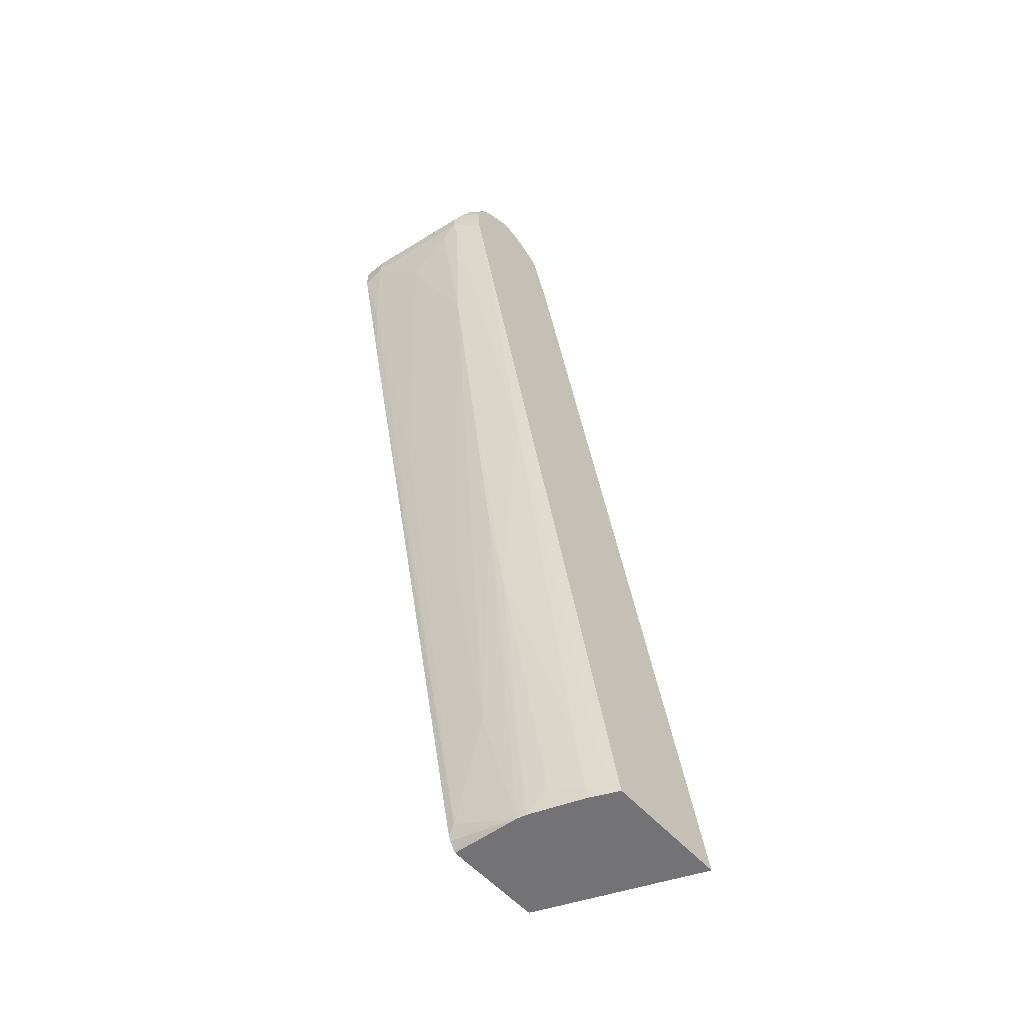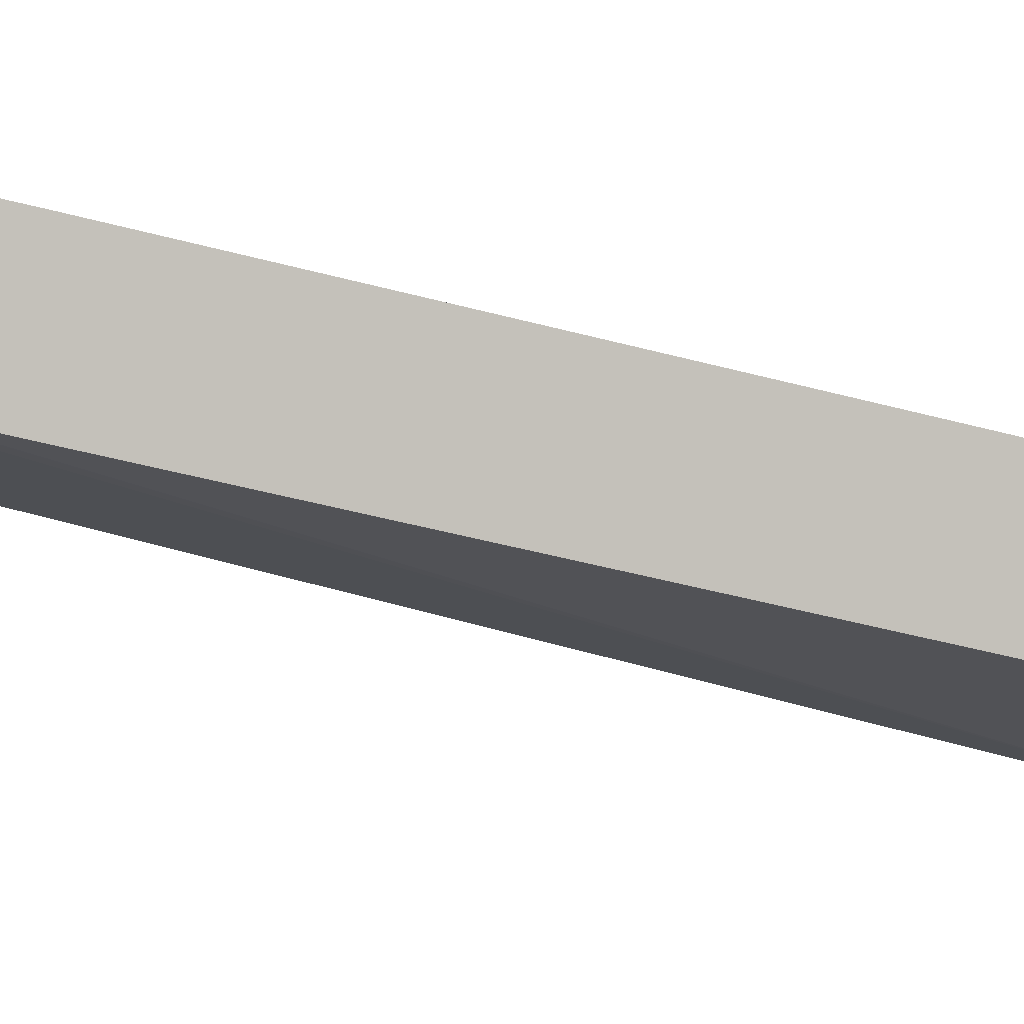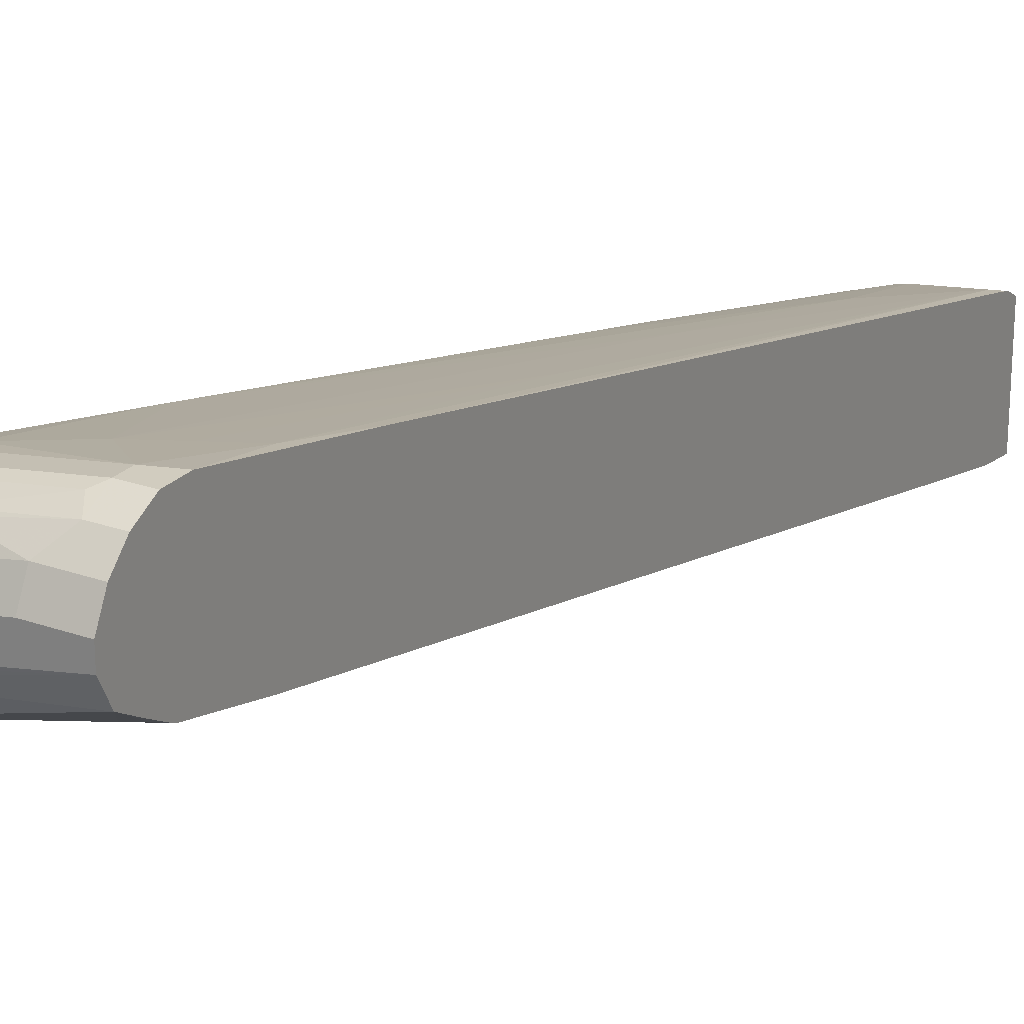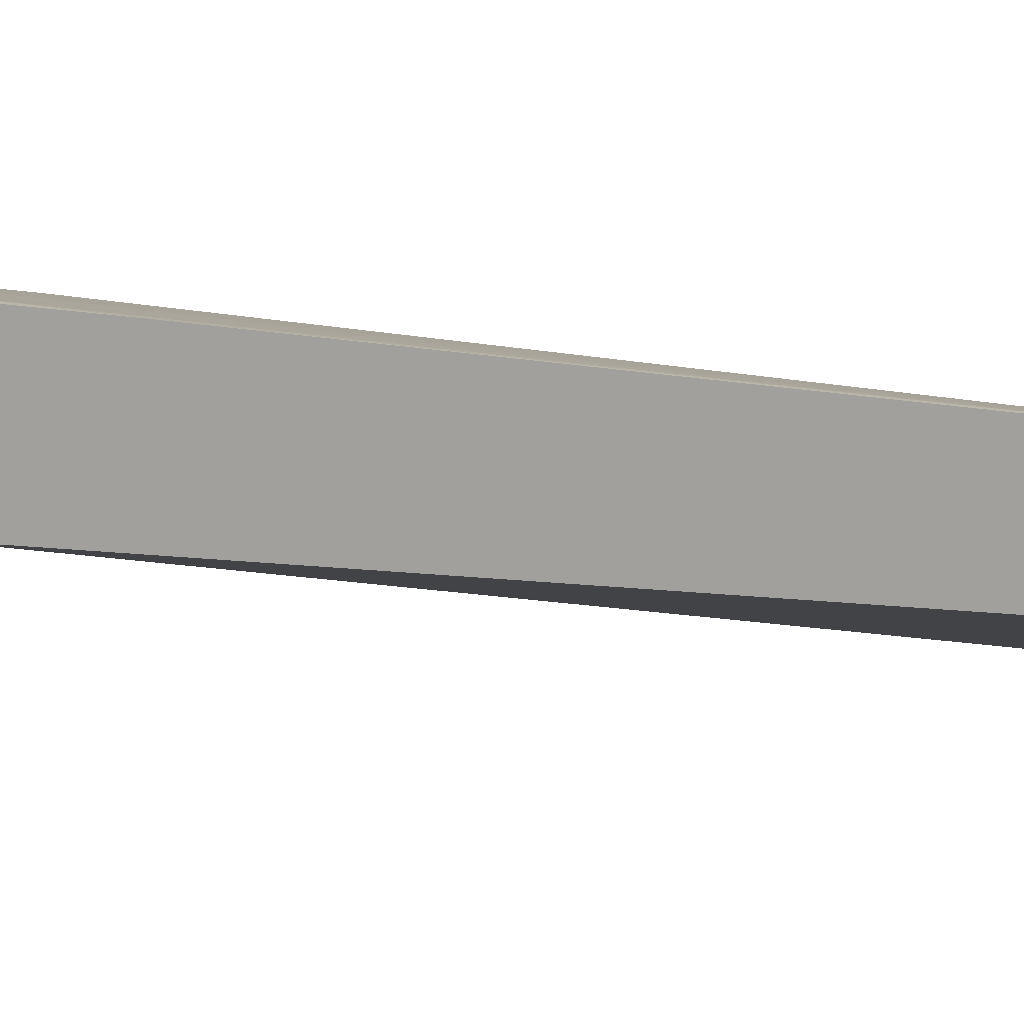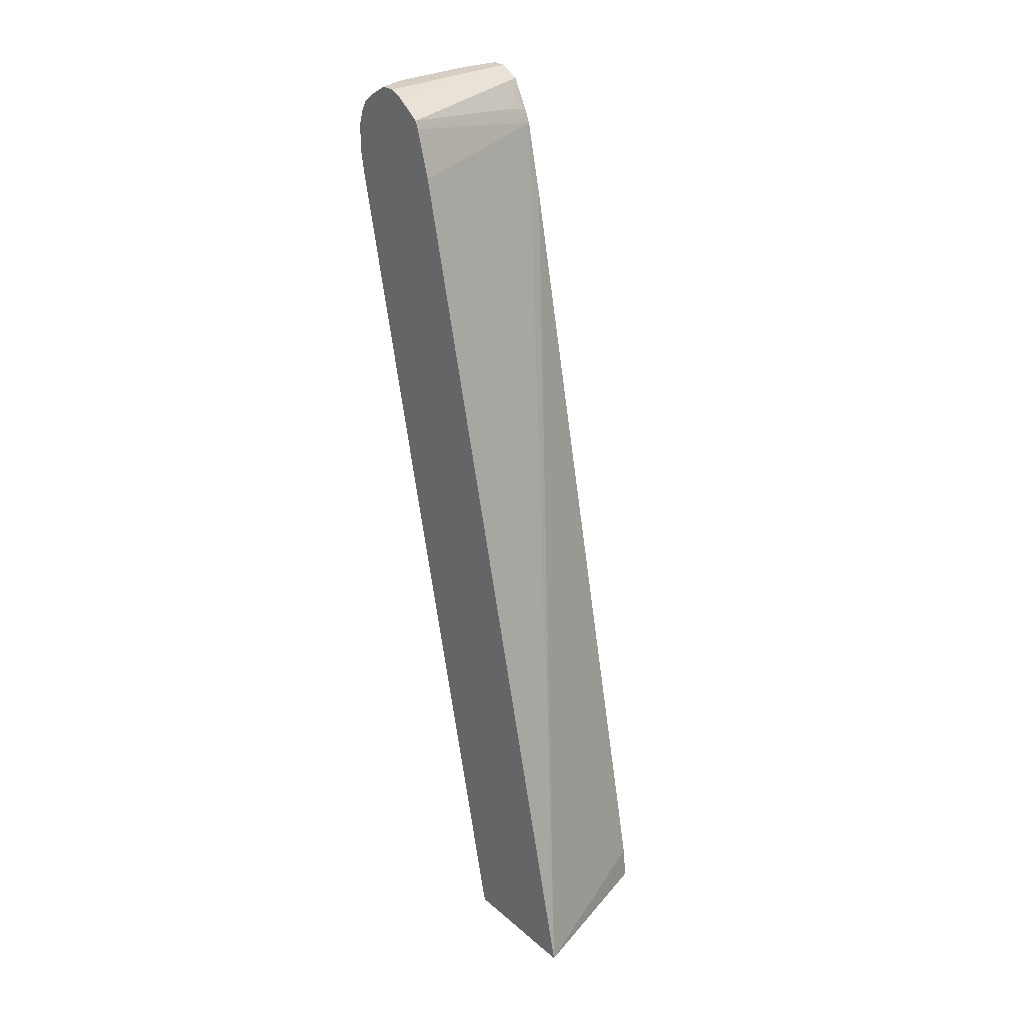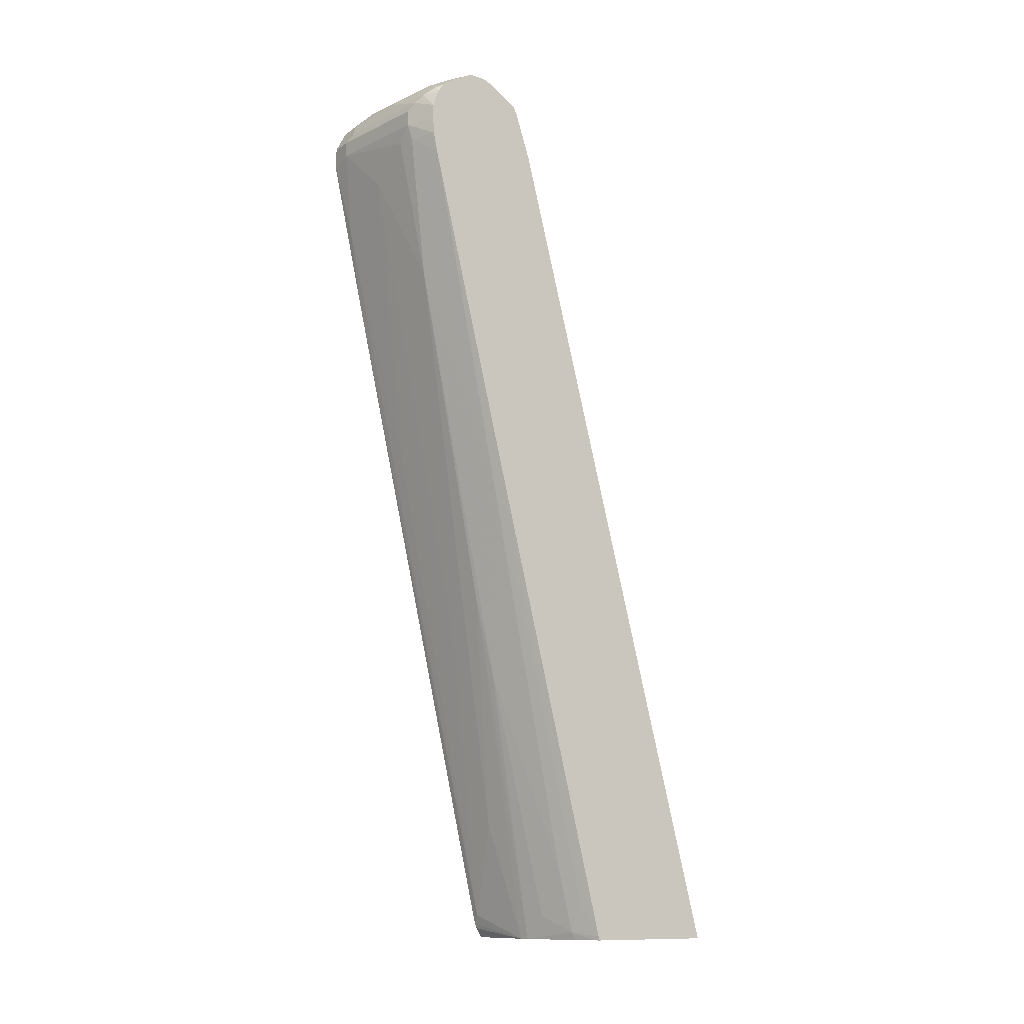
<metadata>
{"format":"obj","ext":"obj","renderer":"f3d","projection":"perspective","resolution":1024,"background":"white","views":[{"elev":-56.0,"azim":41.1,"up":"+Y"},{"elev":2.6,"azim":-98.9,"up":"+Z"},{"elev":23.9,"azim":-149.2,"up":"+Z"},{"elev":17.4,"azim":-119.5,"up":"+Z"},{"elev":25.8,"azim":142.9,"up":"+Y"},{"elev":-11.9,"azim":56.3,"up":"+Y"}]}
</metadata>
<code>
v 0.02673 0.5062 0.817
v 0.05329 0.515 0.817
v 0.02673 0.5328 0.817
v 0.02673 0.3464 0.7815
v 0.03553 0.4263 0.7992
v 0.1598 0.4972 0.7992
v 0.1776 0.515 0.7992
v 0.05329 0.5328 0.817
v 0.07105 0.444 0.7992
v 0.1066 0.4617 0.7992
v 0.02673 0.5564 0.8052
v 0.02673 0.3375 0.7795
v 0.03553 -0.4262 0.6039
v 0.05329 0.1243 0.7282
v 0.1798 0.4972 0.7948
v 0.1598 0.3375 0.7637
v 0.2103 0.4972 0.7821
v 0.1894 0.515 0.7933
v 0.1865 0.5417 0.7948
v 0.1776 0.5328 0.7992
v 0.06217 0.5417 0.8126
v 0.05329 0.5564 0.8052
v 0.08882 -0.08877 0.6749
v 0.02673 0.5742 0.7874
v 0.02673 -0.4262 0.6039
v 0.02673 -0.4363 0.6014
v 0.1066 -0.4529 0.5861
v 0.08882 -0.3196 0.6216
v 0.1976 0.0888 0.6882
v 0.2103 0.4745 0.7771
v 0.1421 -0.05328 0.6749
v 0.1443 -0.1421 0.6527
v 0.2103 0.515 0.7829
v 0.2103 0.5328 0.7829
v 0.1954 0.5505 0.7881
v 0.1332 0.5595 0.7948
v 0.1243 0.5624 0.7933
v 0.07105 0.5742 0.7874
v 0.02673 0.5861 0.7637
v 0.02673 -0.4421 0.599
v 0.02673 -0.451 0.5932
v 0.02673 -0.4529 0.5916
v 0.1166 -0.4529 0.5839
v 0.2103 0.1198 0.6894
v 0.1798 -0.3729 0.5817
v 0.1798 -0.444 0.564
v 0.1976 -0.3374 0.5817
v 0.1443 -0.4262 0.5817
v 0.2103 0.5505 0.7769
v 0.2103 0.5534 0.7755
v 0.2043 0.5595 0.7771
v 0.1776 0.5564 0.7874
v 0.1776 0.5742 0.7696
v 0.07105 0.5861 0.7637
v 0.02673 0.5861 0.746
v 0.02673 -0.4529 0.4752
v 0.171 -0.4529 0.564
v 0.2103 -0.3774 0.5651
v 0.182 -0.4529 0.5595
v 0.2054 -0.4529 0.5484
v 0.2103 -0.4484 0.5473
v 0.1976 -0.4084 0.564
v 0.2103 0.5624 0.7694
v 0.2103 0.574 0.7534
v 0.1954 0.5817 0.7482
v 0.1776 0.5861 0.746
v 0.2103 0.5861 0.7132
v 0.2103 0.5854 0.7104
v 0.2103 0.5833 0.7049
v 0.2103 0.5803 0.6977
v 0.02673 0.5773 0.7284
v 0.2103 -0.4529 0.3982
v 0.02673 -0.4173 0.4796
v 0.2103 -0.4529 0.5459
v 0.2103 0.5751 0.7514
v 0.2103 0.5804 0.7413
v 0.2103 0.5854 0.7313
v 0.2103 0.5861 0.7282
v 0.2087 0.5595 0.666
v 0.02673 0.5742 0.7223
v 0.2103 0.5595 0.666
v 0.02673 -0.3374 0.4973
v 0.02673 0.05331 0.5861
v 0.02673 0.444 0.6749
v 0.02673 0.4542 0.6775
v 0.02673 0.5253 0.6952
v 0.2103 0.4968 0.6441
v 0.2103 0.5529 0.6628
v 0.02673 0.531 0.6976
v 0.04738 0.5446 0.6986
v 0.03109 0.5417 0.7015
v 0.02673 0.5505 0.7084
v 0.2103 0.55 0.6616
v 0.2103 0.4996 0.645
f 29 47 44
f 31 43 32
f 32 43 48
f 32 48 46
f 32 46 45
f 34 49 35
f 35 49 50
f 35 50 51
f 35 51 52
f 36 52 53
f 39 78 67
f 36 53 37
f 39 67 55
f 38 53 66
f 38 66 54
f 39 54 66
f 39 66 78
f 29 46 47
f 35 52 36
f 37 53 38
f 27 56 72
f 29 32 45
f 19 34 35
f 19 35 36
f 19 36 21
f 21 36 22
f 22 36 37
f 22 37 38
f 24 38 54
f 24 54 39
f 26 40 27
f 27 40 41
f 27 41 42
f 27 42 56
f 43 57 46
f 27 72 74
f 27 74 60
f 27 60 59
f 27 59 57
f 27 57 43
f 27 43 31
f 27 31 28
f 29 44 30
f 29 45 46
f 43 46 48
f 51 64 53
f 46 57 59
f 72 73 82
f 72 82 83
f 72 83 84
f 72 84 85
f 72 85 86
f 72 86 87
f 79 81 88
f 79 88 89
f 79 89 90
f 79 90 80
f 80 90 91
f 80 91 92
f 86 89 88
f 86 88 93
f 86 93 94
f 86 94 87
f 89 91 90
f 19 33 34
f 89 92 91
f 70 81 79
f 70 80 71
f 70 79 80
f 66 77 78
f 46 59 60
f 46 60 61
f 46 61 62
f 46 62 47
f 47 62 61
f 47 61 58
f 50 63 51
f 51 63 64
f 51 53 52
f 44 47 58
f 53 65 66
f 55 67 68
f 55 68 69
f 55 69 70
f 55 70 71
f 56 73 72
f 60 74 61
f 64 75 65
f 65 76 77
f 65 77 66
f 53 64 65
f 65 75 76
f 18 33 19
f 17 49 34
f 1 12 4
f 1 4 5
f 1 5 2
f 2 6 7
f 2 7 20
f 2 20 8
f 2 5 9
f 2 9 10
f 2 10 6
f 3 8 22
f 3 22 11
f 4 12 5
f 5 12 13
f 5 13 14
f 5 14 9
f 6 15 7
f 6 10 16
f 6 16 15
f 7 15 17
f 1 25 12
f 7 17 18
f 1 26 25
f 1 42 41
f 17 34 33
f 1 2 8
f 1 8 3
f 1 3 11
f 1 11 24
f 1 24 39
f 1 39 55
f 1 55 71
f 1 71 80
f 1 80 92
f 1 92 89
f 1 89 86
f 1 86 85
f 1 85 84
f 1 84 83
f 1 83 82
f 1 82 73
f 1 73 56
f 1 56 42
f 1 41 40
f 7 18 19
f 1 40 26
f 8 20 19
f 17 61 74
f 17 74 72
f 17 72 87
f 17 87 94
f 17 94 93
f 17 93 88
f 17 88 81
f 17 70 69
f 17 69 68
f 17 68 67
f 17 67 78
f 17 78 77
f 17 77 76
f 17 76 75
f 17 75 64
f 17 64 63
f 17 63 50
f 7 19 20
f 17 50 49
f 17 58 61
f 17 44 58
f 17 81 70
f 11 22 38
f 8 21 22
f 17 30 44
f 9 14 10
f 10 14 13
f 10 13 23
f 10 23 16
f 11 38 24
f 12 25 13
f 13 25 26
f 13 27 28
f 13 26 27
f 13 28 23
f 15 16 29
f 15 29 30
f 15 30 17
f 16 23 28
f 16 28 31
f 16 31 32
f 16 32 29
f 17 33 18
f 8 19 21

</code>
